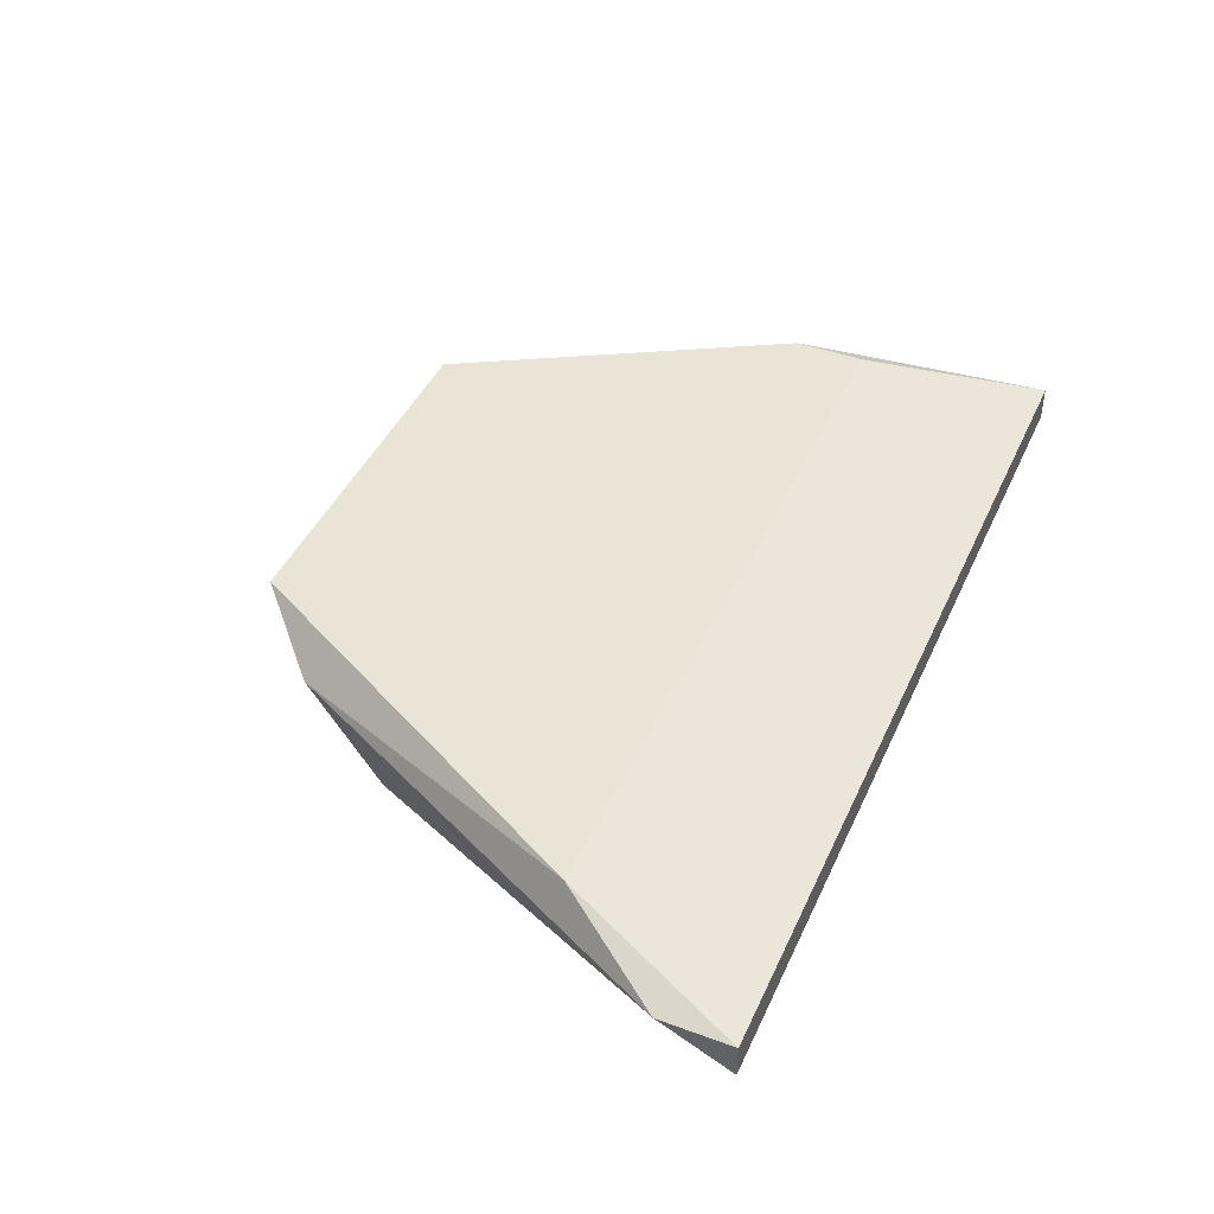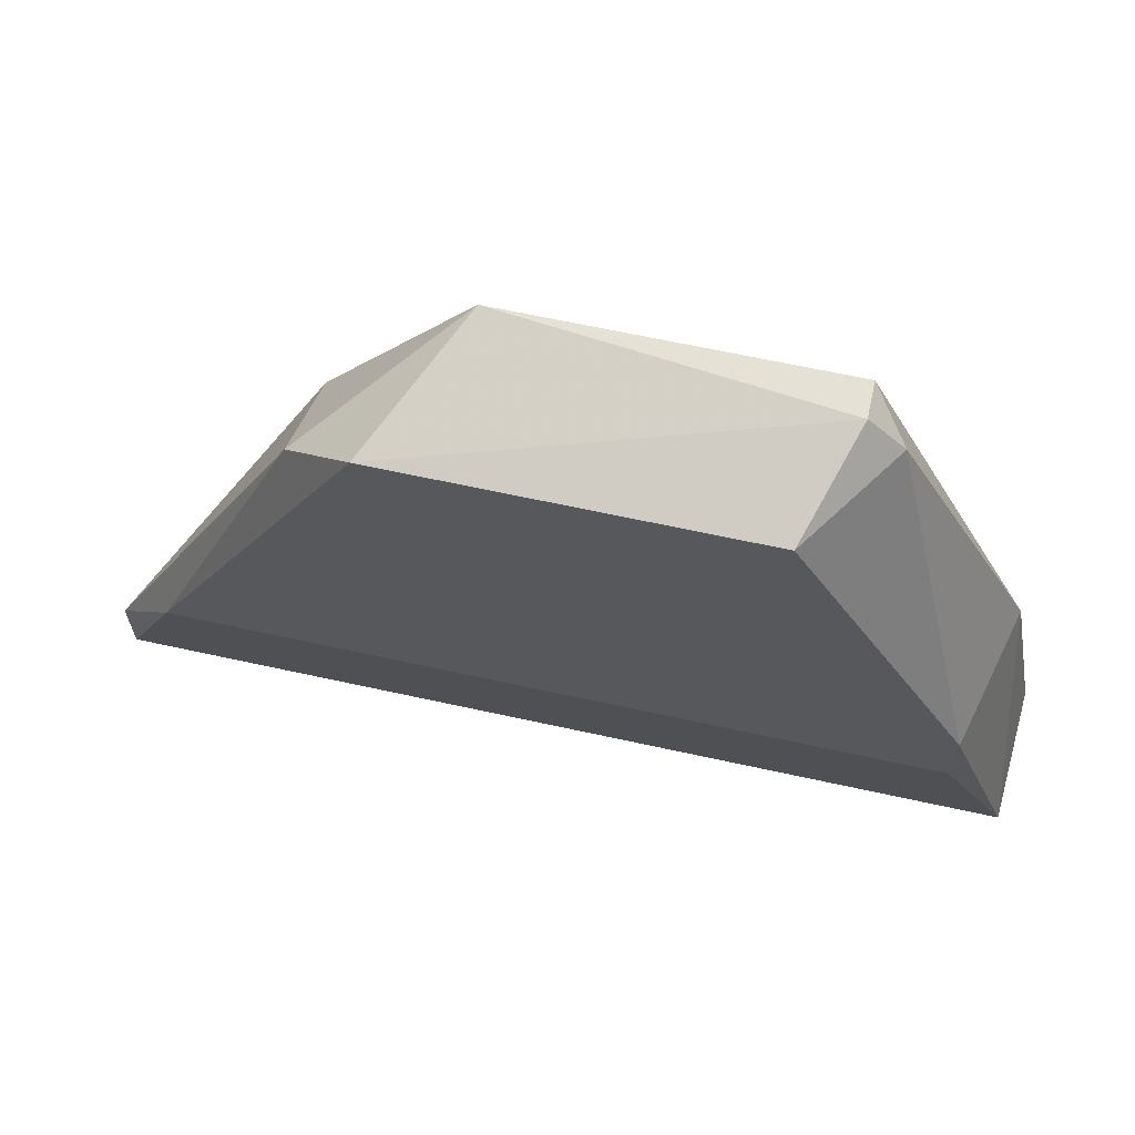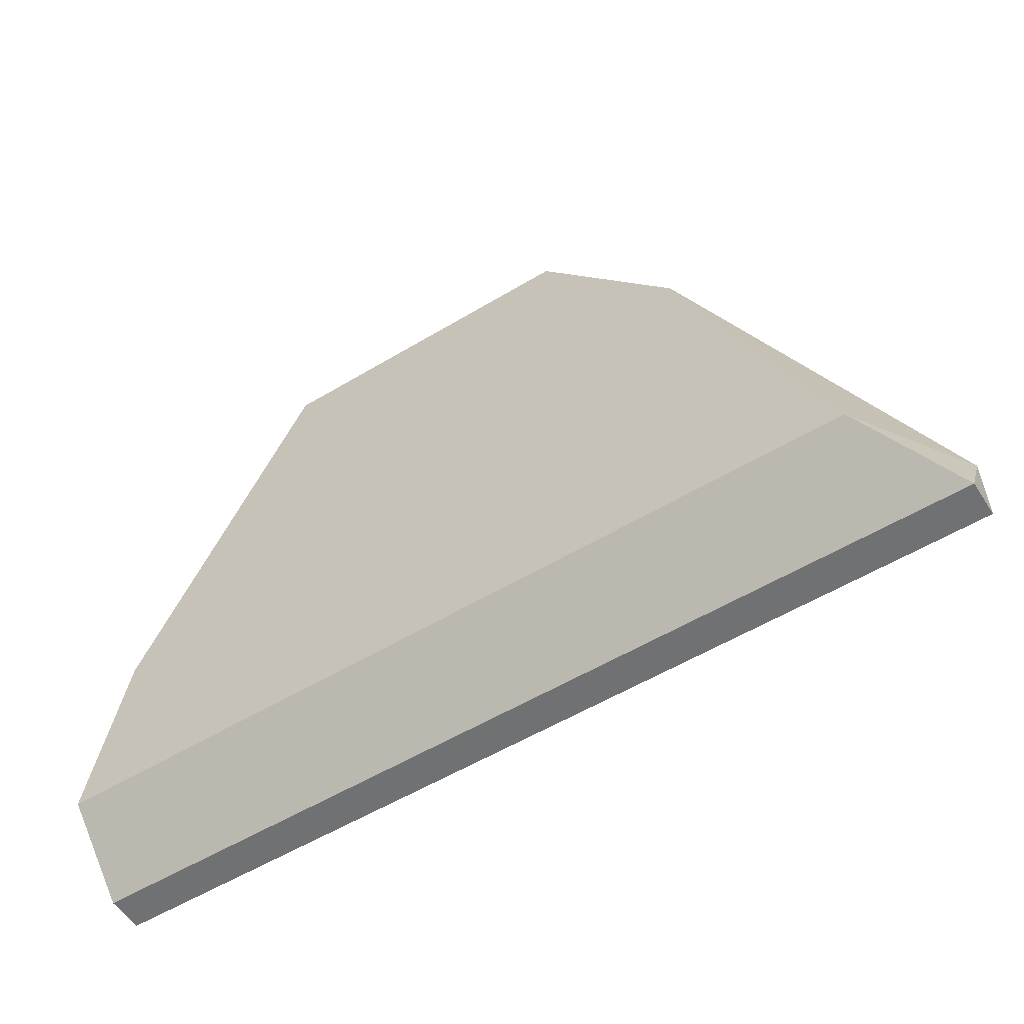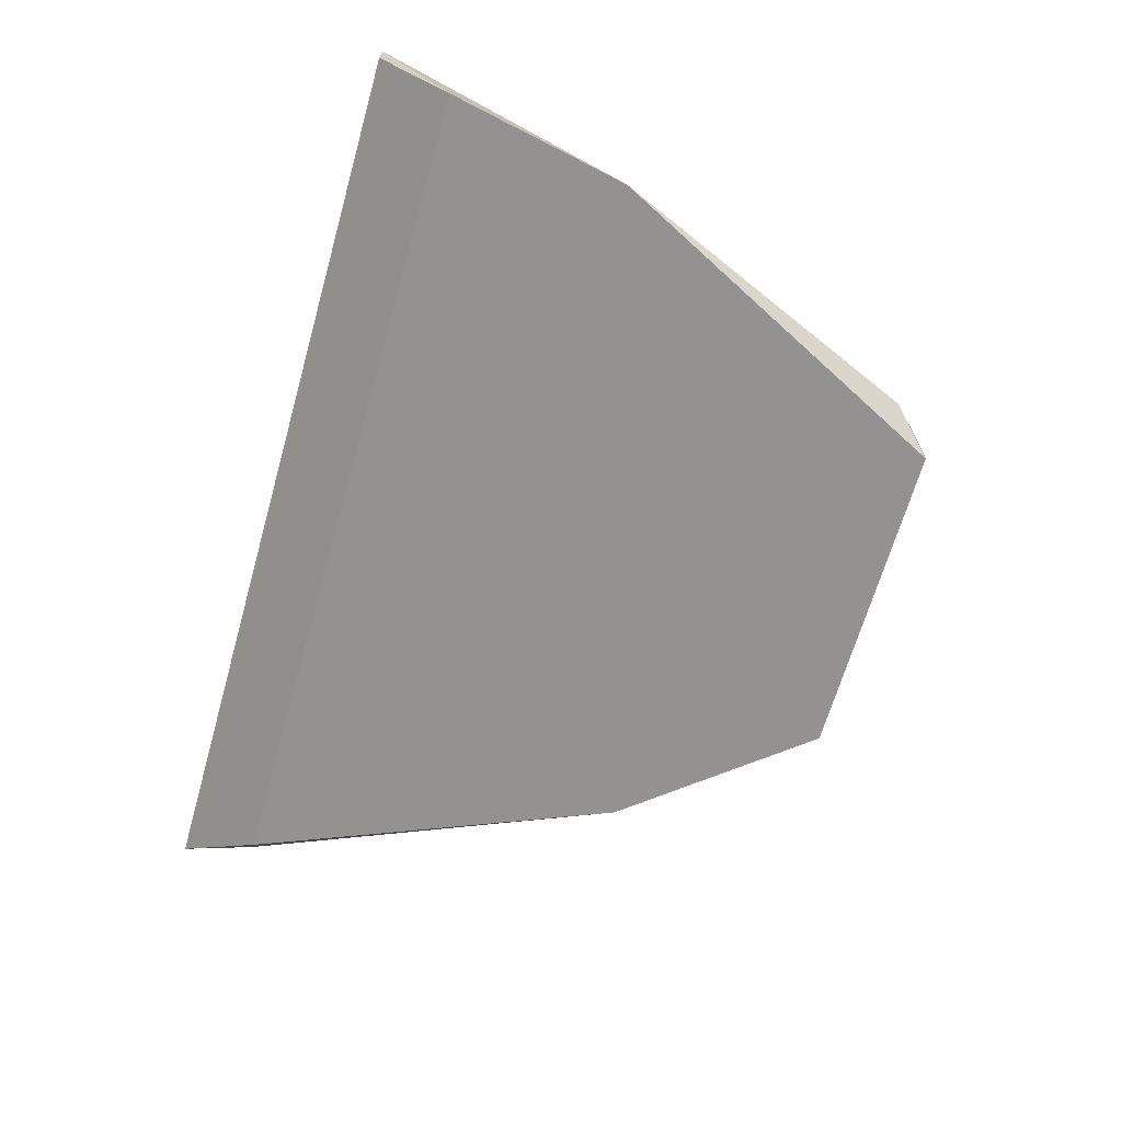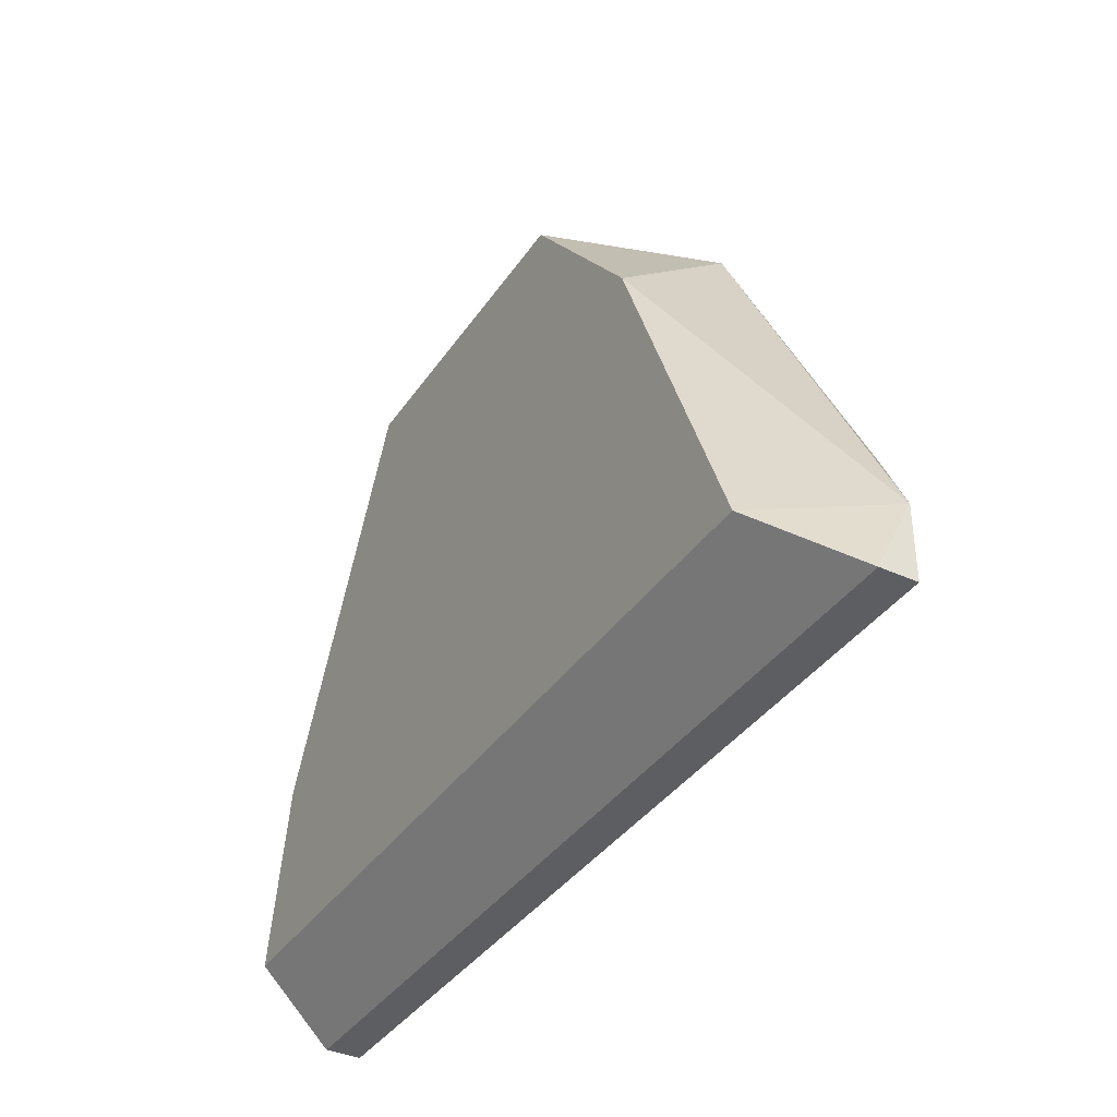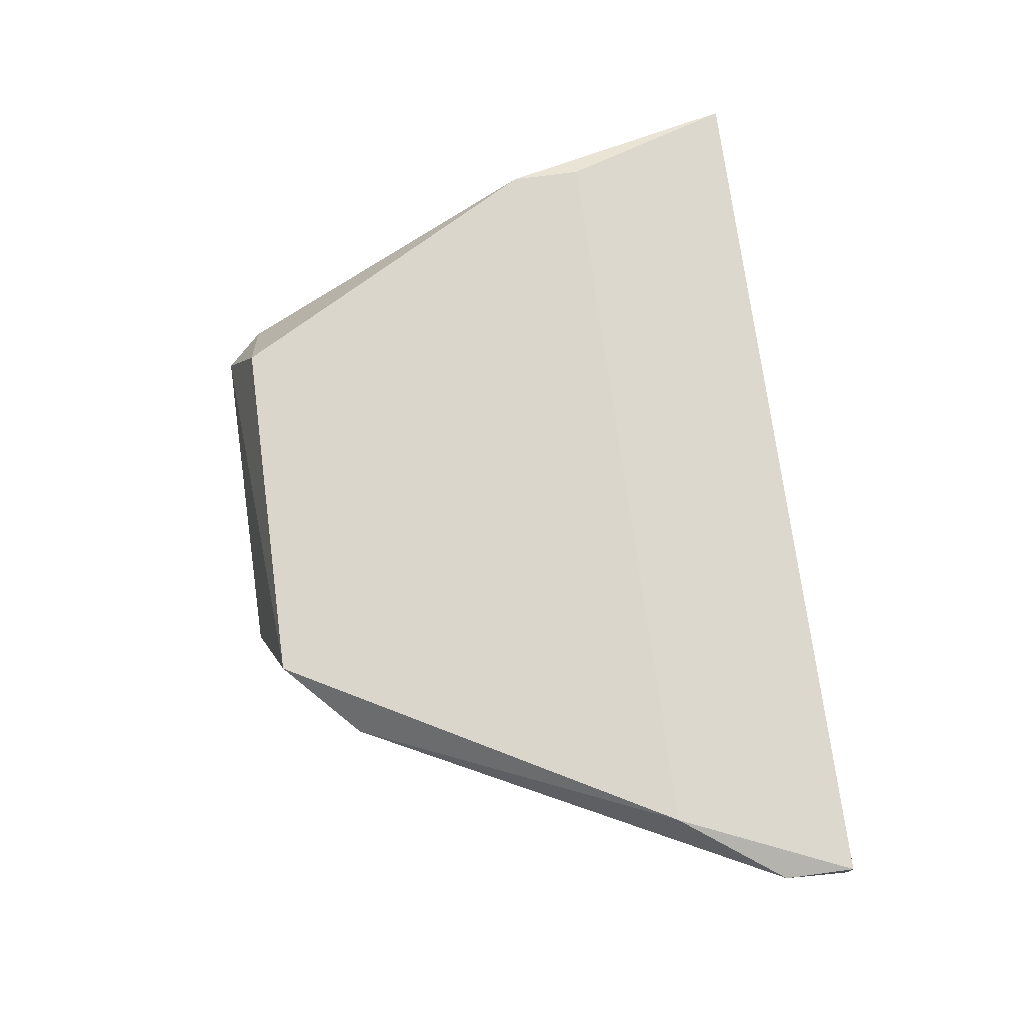
<metadata>
{"format":"obj","ext":"obj","renderer":"f3d","projection":"perspective","resolution":1024,"background":"white","views":[{"elev":43.6,"azim":-66.6,"up":"+Z"},{"elev":64.7,"azim":12.5,"up":"+Y"},{"elev":-55.2,"azim":-147.6,"up":"+Y"},{"elev":-66.4,"azim":74.1,"up":"+Z"},{"elev":-37.5,"azim":-120.2,"up":"+Y"},{"elev":73.8,"azim":-97.6,"up":"+Z"}]}
</metadata>
<code>
v -0.008832 0.02323 -0.0236
v -0.008832 0.02039 -0.02739
v -0.003141 0.03366 -0.0236
v 0.01297 0.01849 -0.02549
v 0.01297 0.01849 -0.02455
v 0.006334 0.03366 -0.0236
v -0.001246 0.0346 -0.02739
v -0.01073 0.02039 -0.02455
v -0.01073 0.01849 -0.02549
v -0.01073 0.01849 -0.02455
v -0.005037 0.03176 -0.02455
v 0.01108 0.02513 -0.0236
v 0.01108 0.02323 -0.0236
v 0.008232 0.03365 -0.02644
v -0.005039 0.02986 -0.02739
v 0.01202 0.02513 -0.02739
v 0.007283 0.0346 -0.02644
v 0.007283 0.0346 -0.02739
v 0.01297 0.02039 -0.02739
f 12 1 13
f 3 17 7
f 19 2 7
f 12 3 1
f 14 17 6
f 17 3 6
f 12 14 6
f 3 12 6
f 1 8 10
f 5 1 10
f 17 14 18
f 7 17 18
f 19 7 18
f 2 8 15
f 7 2 15
f 8 2 9
f 2 19 9
f 10 8 9
f 5 10 9
f 3 7 11
f 8 1 11
f 1 3 11
f 15 8 11
f 7 15 11
f 5 19 16
f 14 12 16
f 12 5 16
f 18 14 16
f 19 18 16
f 19 5 4
f 9 19 4
f 5 9 4
f 5 12 13
f 1 5 13

</code>
